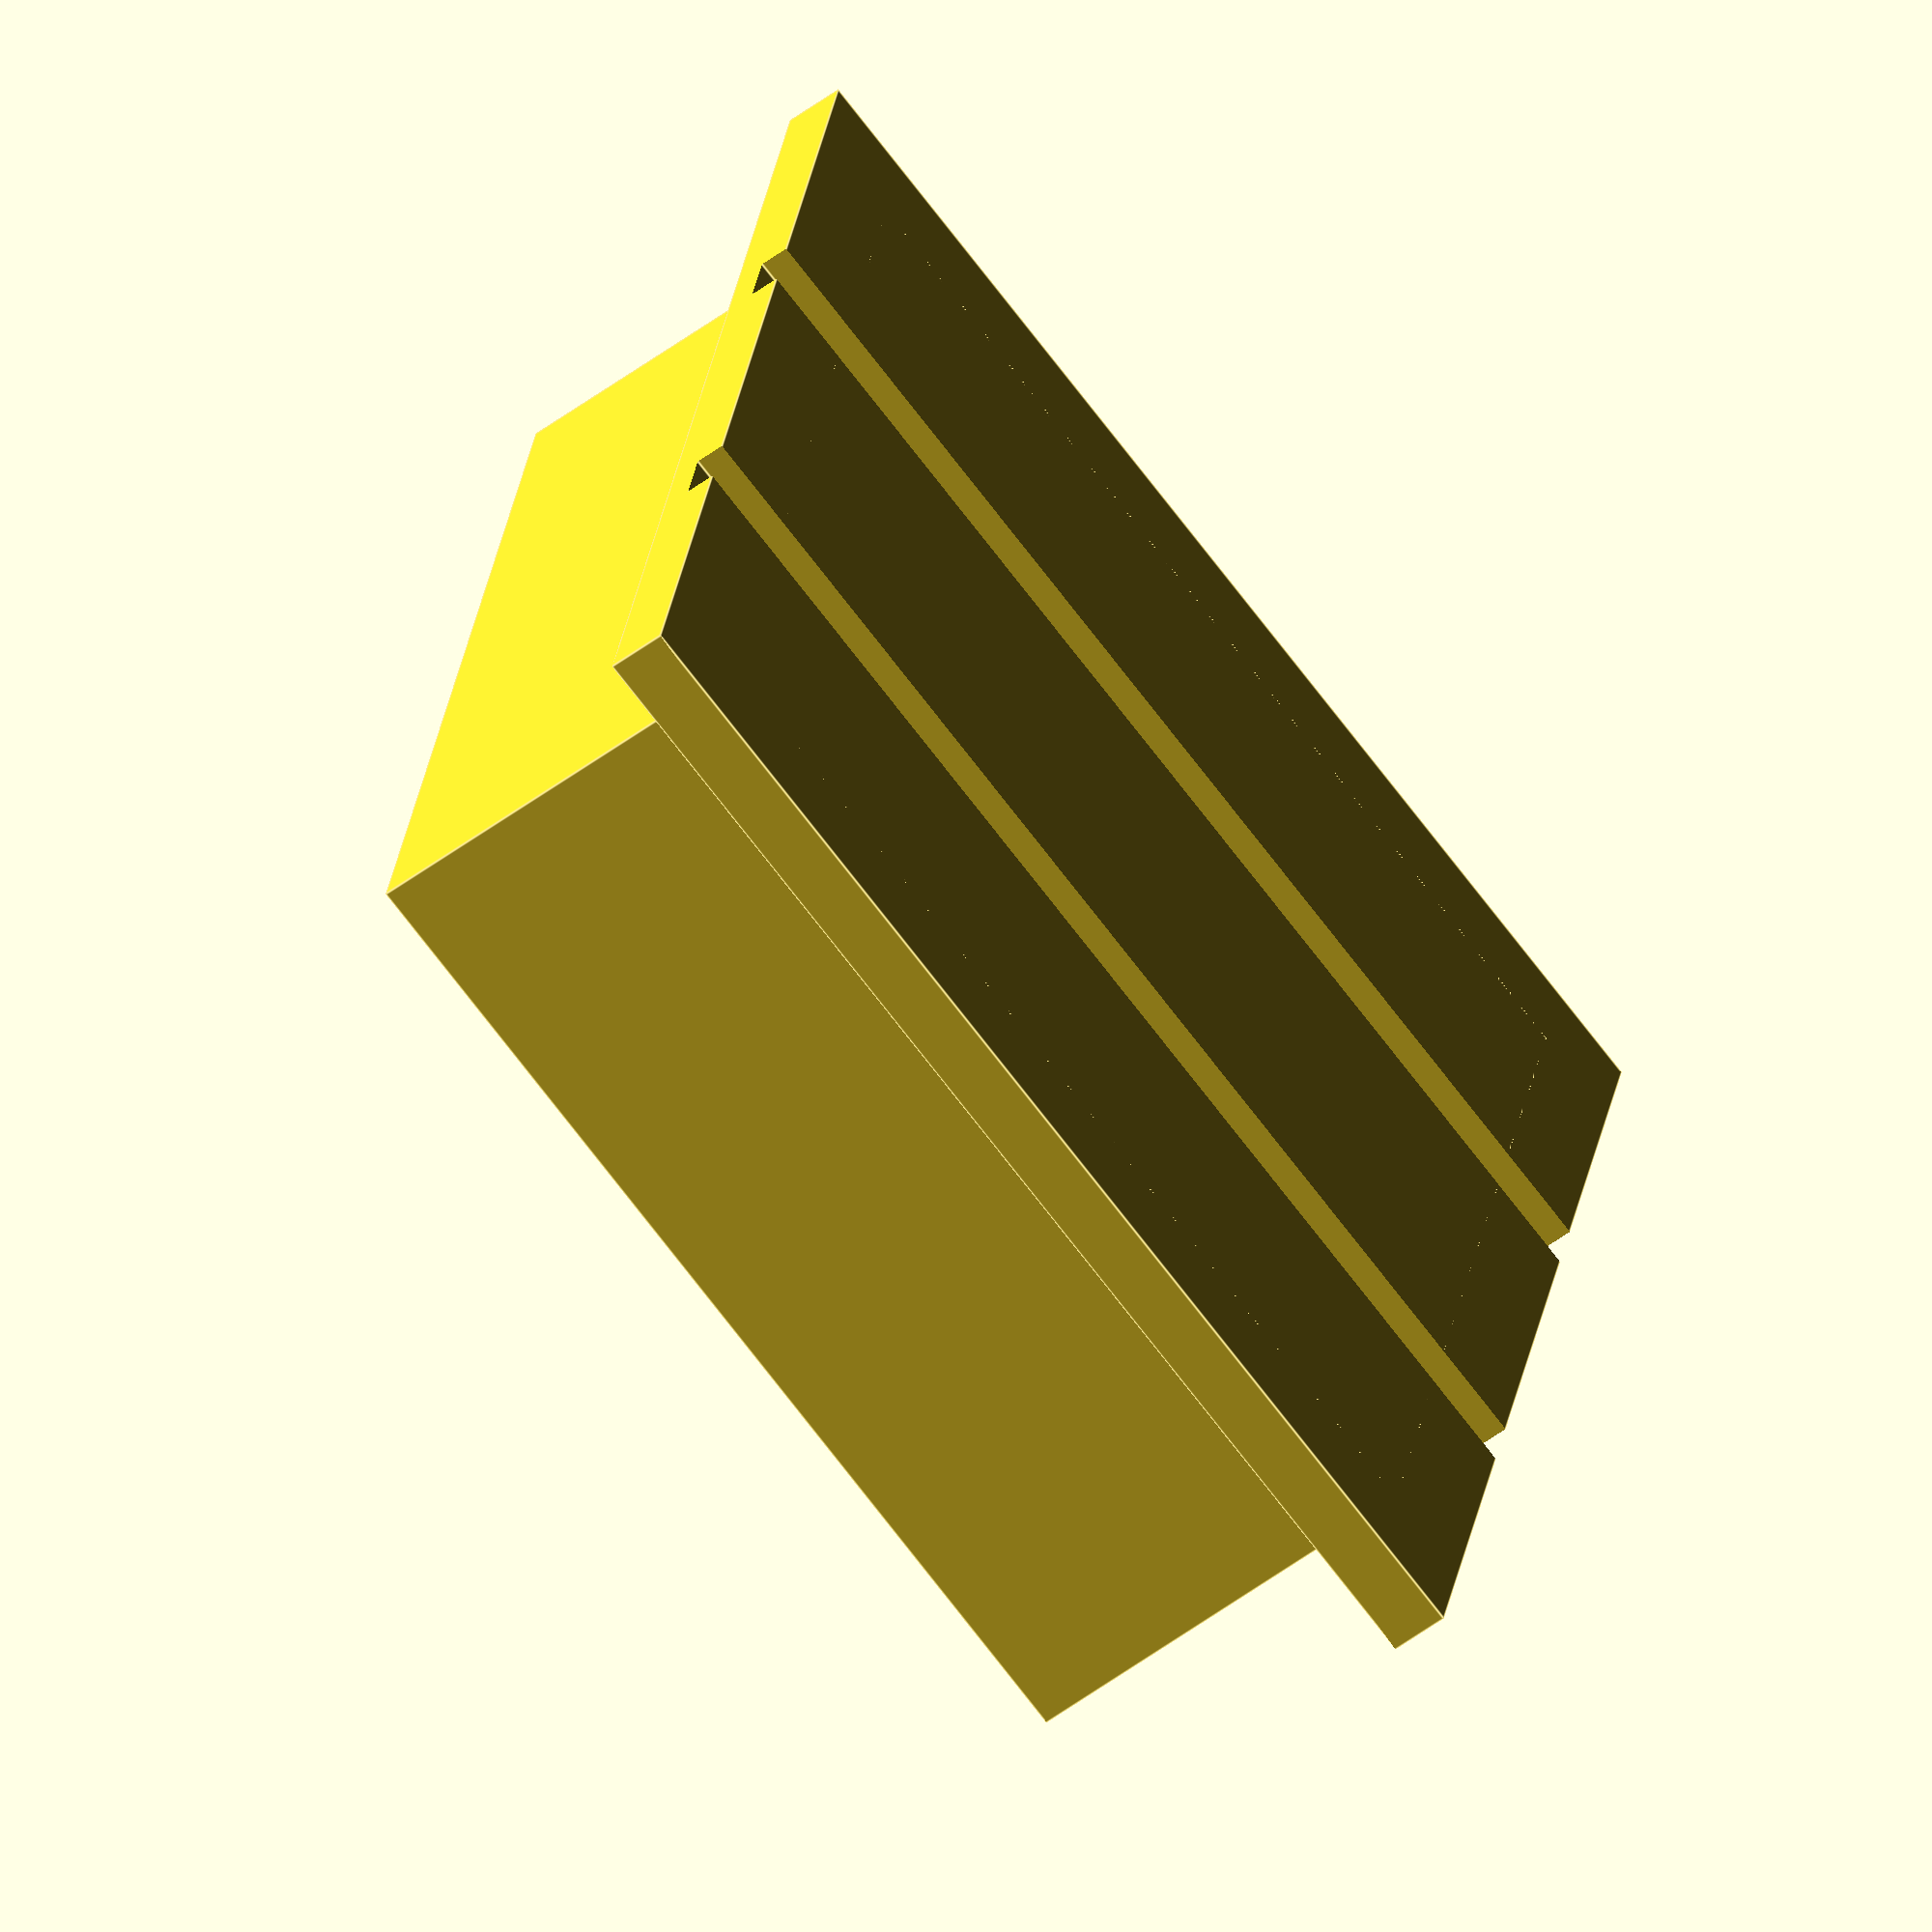
<openscad>
// -*- mode: SCAD ; c-file-style: "ellemtel" ; coding: utf-8 -*-
//
// A simple "coaster" to stop condiment bottles from falling over when
// placed on the bars of a the grid in the fridge
//
// Copyright 2018 Roland Sieker <ospalh@gmail.com>
// Licence: CC-BY-SA 4.0


// Set this to "render" and click on "Create Thing" when done with the setup.
preview = 1; // [0:render, 1:preview]

spacing = 18.4;
bar_width = 2.8;
height = 15;
x_width = 39;
y_width = 39;
flange = 4;

/* [Hidden] */

// Done with the customizer

// *******************************************************
// Extra parameters. These can be changed reasonably safely.


w = 1.8;  // Wall width
p = 1.2;  // Bottom, top plate height
c = 0.4;  // Clearance
angle = 60; // Overhangs much below 60 degrees are a problem for me

// *******************************************************
// Some shortcuts. These shouldn't be changed

tau = 2 * PI;  // pi is still wrong

xy_factor = 1/tan(angle);
// To get from a height to a horizontal width inclined correctly
z_factor = tan(angle);  // The other way around


xw = x_width + c;
yw = y_width + c;
xww = xw + 2*w;
yww = yw + 2*w;

some_distance = 50;
ms = 0.01;  // Muggeseggele.

// fn for differently sized objects and fs, fa; all for preview or rendering.
pna = 40;
pnb = 15;
pa = 5;
ps = 1;
rna = 180;
rnb = 30;
ra = 1;
rs = 0.1;
function na() = (preview) ? pna : rna;
function nb() = (preview) ? pnb : rnb;
$fs = (preview) ? ps : rs;
$fa = (preview) ? pa : ra;

// *******************************************************
// End setup



// *******************************************************
// Generate the parts

fridge_coaster();

// *******************************************************
// Code for the parts themselves


module fridge_coaster()
{

   hrc = ceil((xw+w+bar_width+flange)/spacing) + 1;
   difference()
   {
      union()
      {
         translate([0,0,p+height/2+ms])
         {
            cube([xww, yww, 2*p+height+2*ms], center=true);
         }
         translate([0,0,p])
         {
            cube([xww+2*flange, yww+2*flange, 2*p], center=true);
         }
      }
      translate([0,0,2*p])
      {
         translate([0,0,p+height/2+ms])
         {
            cube([xw, yw, 2*p+height+2*ms], center=true);
         }
      }
      for (o=[-hrc:hrc])
      {
         echo(o);
         translate([(o+0.5)*spacing,0, 0])
         {
            cube([bar_width, yww + 2*(c+bar_width+flange+ms), 2*p], center=true);
         }
      }
   }
}

</openscad>
<views>
elev=54.8 azim=77.2 roll=128.1 proj=o view=edges
</views>
